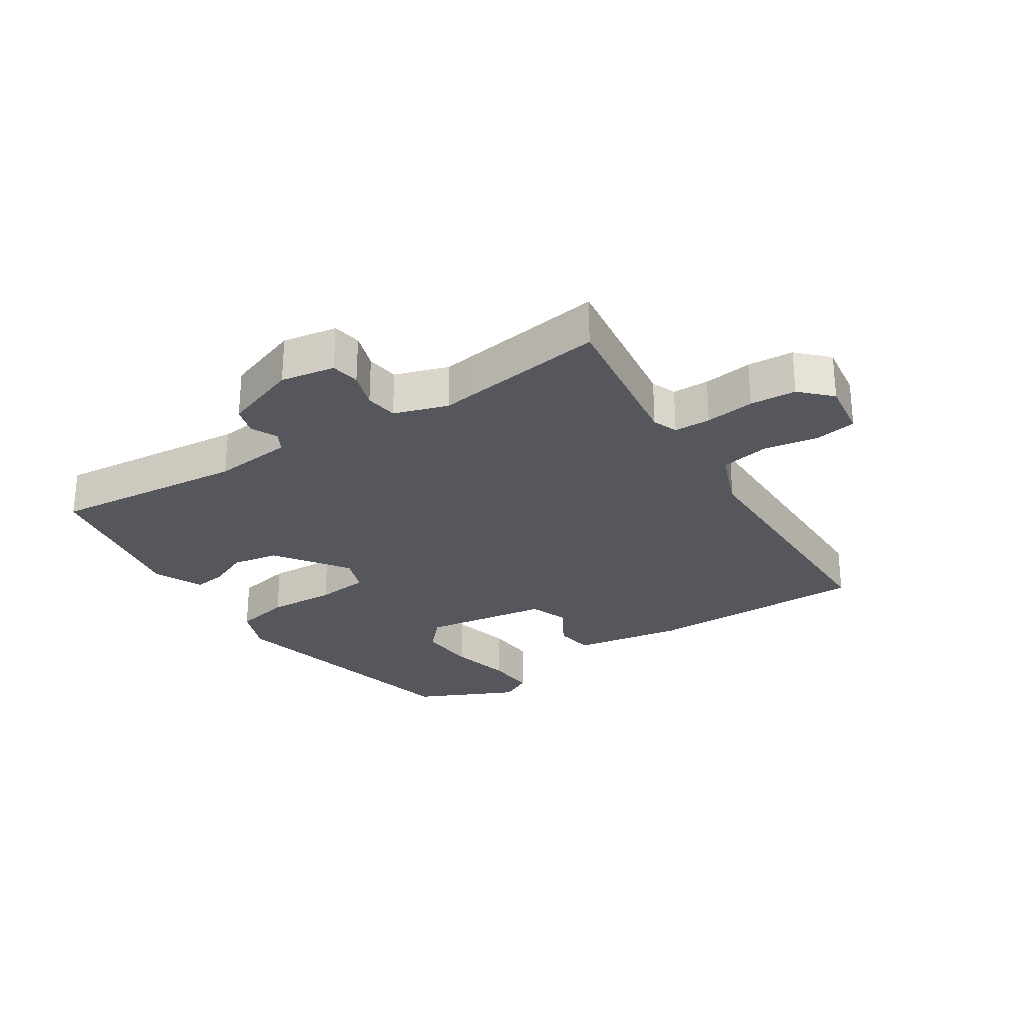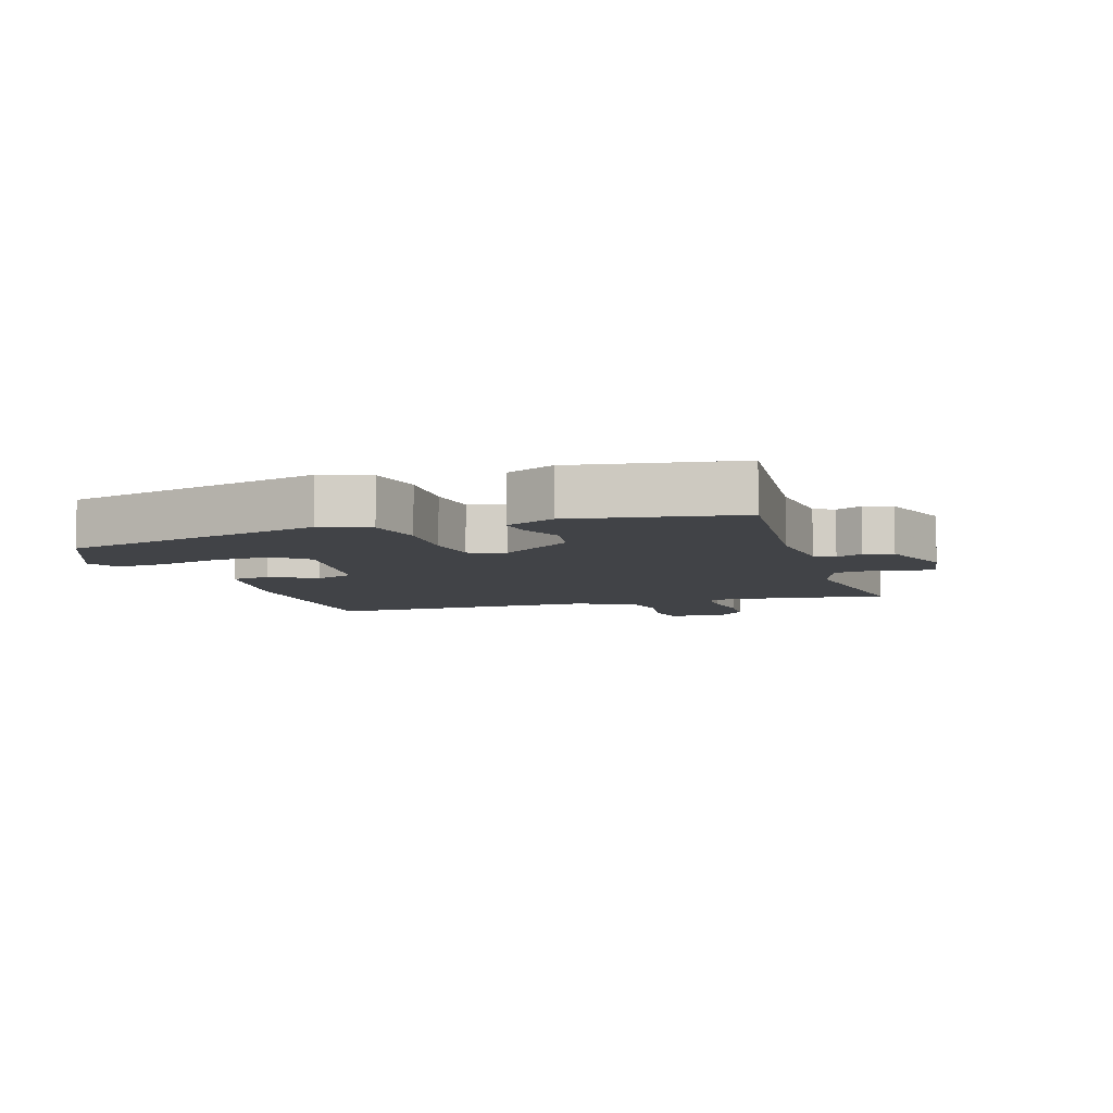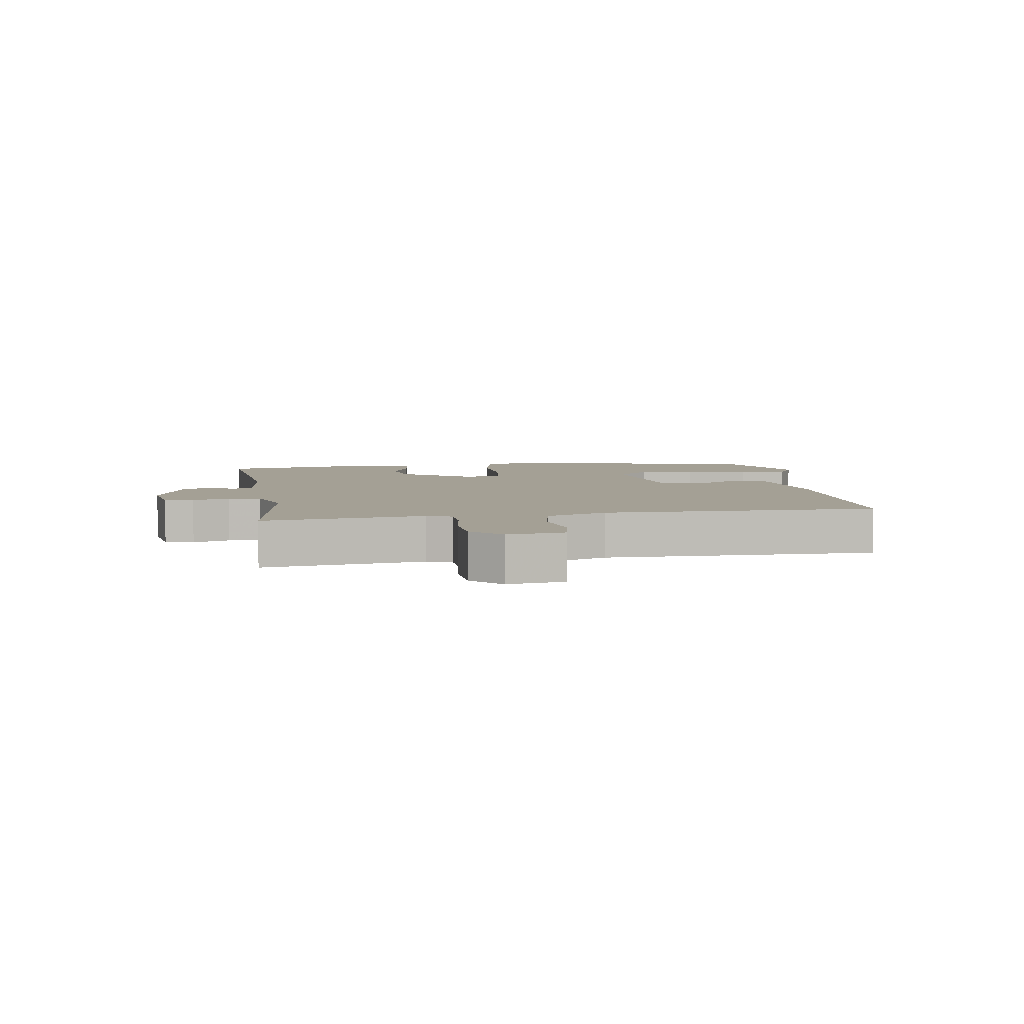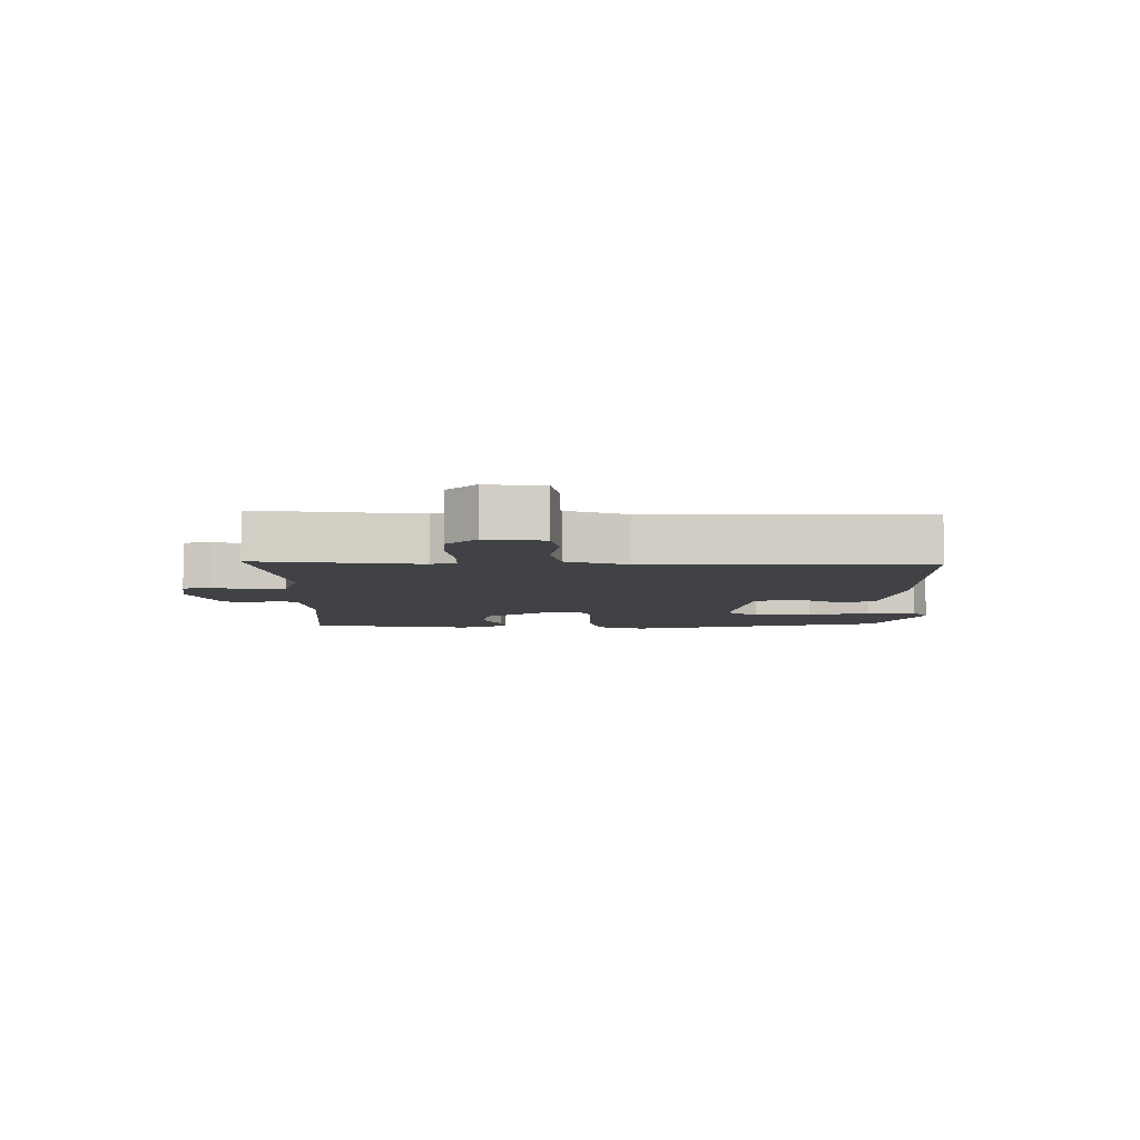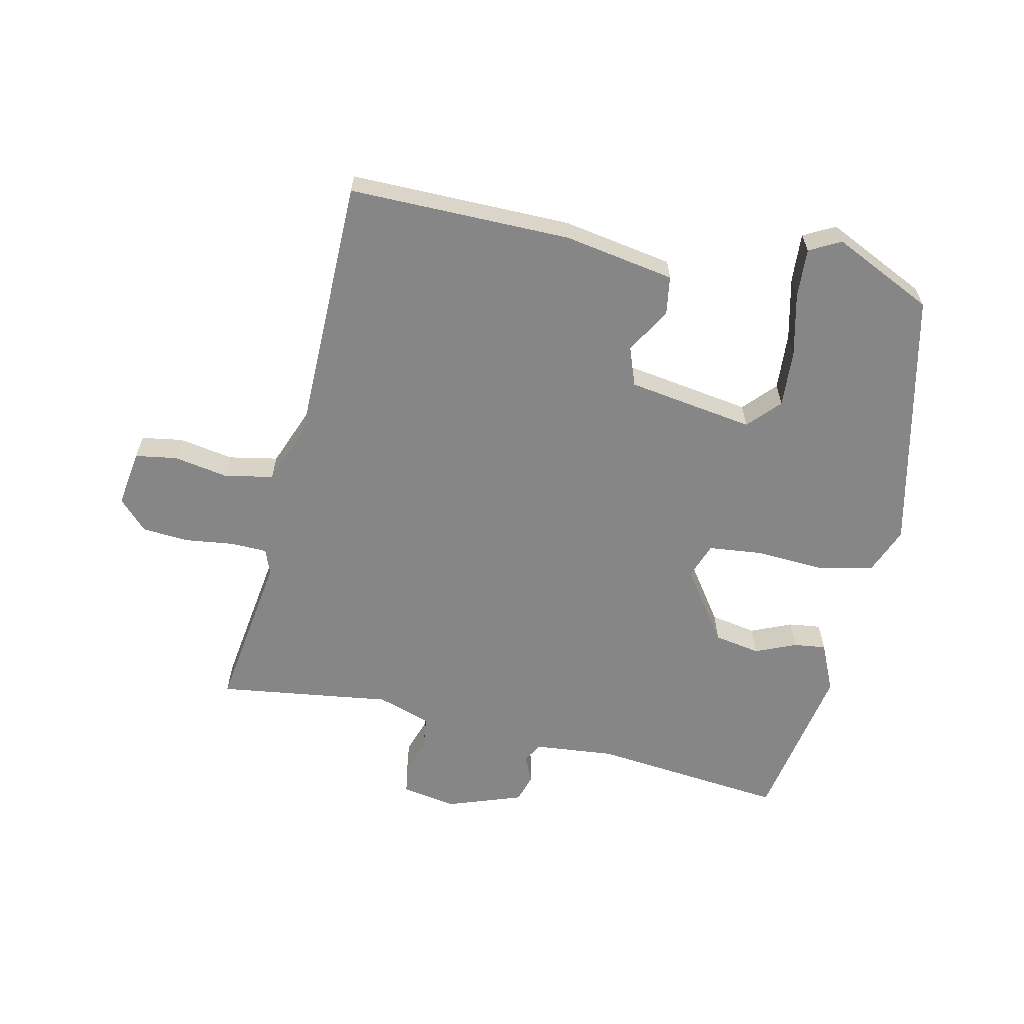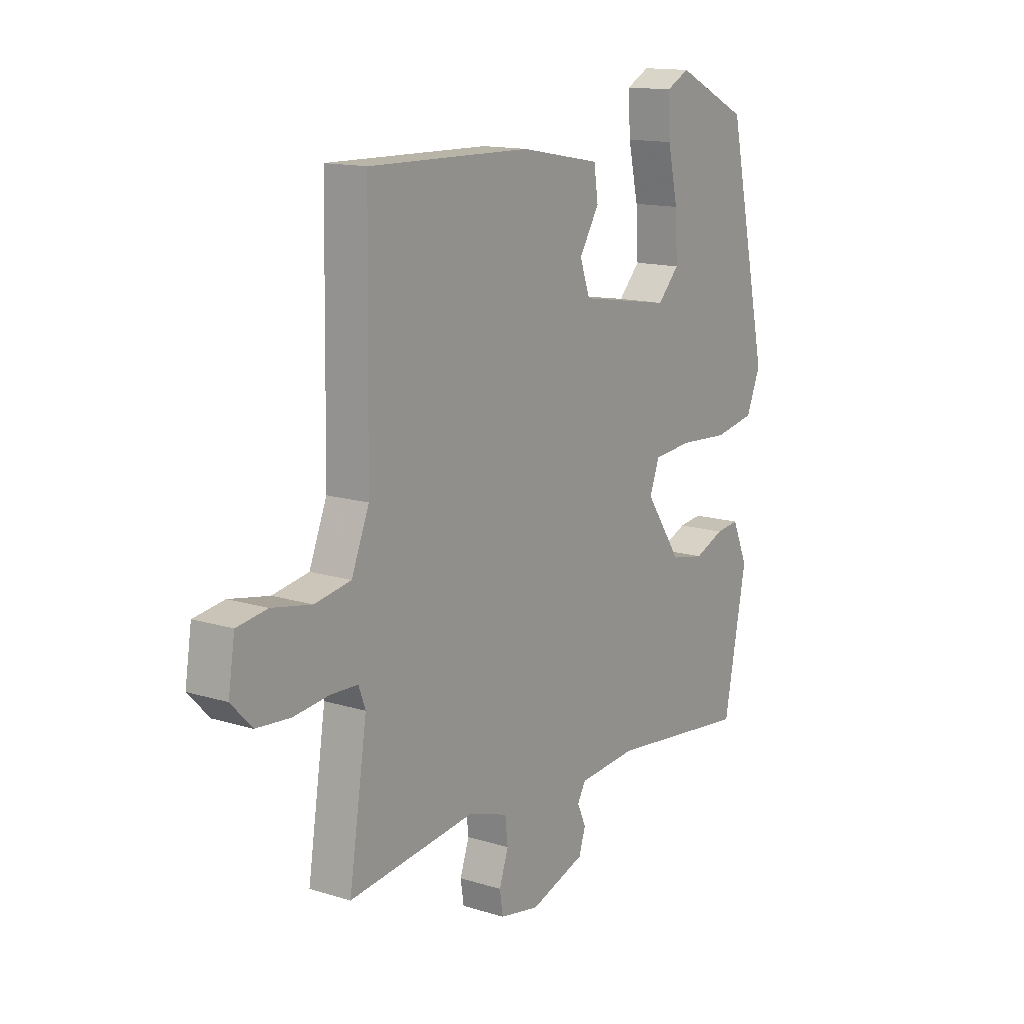
<metadata>
{"format":"obj","ext":"obj","renderer":"f3d","projection":"perspective","resolution":1024,"background":"white","views":[{"elev":-27.5,"azim":-146.2,"up":"+Y"},{"elev":-7.2,"azim":108.9,"up":"+Y"},{"elev":5.7,"azim":-97.6,"up":"+Y"},{"elev":-6.4,"azim":-88.5,"up":"+Y"},{"elev":-62.1,"azim":-11.9,"up":"+Y"},{"elev":14.0,"azim":-55.5,"up":"+Z"}]}
</metadata>
<code>
v 0.461 0.07 -0.537
v 0.154 0.07 -0.502
v 0.027 0.07 -0.513
v 0.009 0.07 -0.544
v 0.028 0.07 -0.586
v 0.014 0.07 -0.631
v -0.106 0.07 -0.672
v -0.192 0.07 -0.656
v -0.199 0.07 -0.61
v -0.179 0.07 -0.552
v -0.185 0.07 -0.5
v -0.27 0.07 -0.471
v -0.324 0.07 -0.478
v -0.546 0.07 -0.506
v -0.507 0.07 -0.252
v -0.522 0.07 -0.212
v -0.58 0.07 -0.21
v -0.658 0.07 -0.219
v -0.731 0.07 -0.213
v -0.776 0.07 -0.166
v -0.762 0.07 -0.076
v -0.696 0.07 -0.066
v -0.61 0.07 -0.082
v -0.532 0.07 -0.068
v -0.494 0.07 0.027
v -0.487 0.07 0.458
v -0.135 0.07 0.452
v 0.04 0.07 0.42
v 0.049 0.07 0.358
v 0.006 0.07 0.287
v 0.028 0.07 0.225
v 0.228 0.07 0.192
v 0.275 0.07 0.242
v 0.27 0.07 0.333
v 0.248 0.07 0.432
v 0.244 0.07 0.51
v 0.294 0.07 0.536
v 0.452 0.07 0.459
v 0.542 0.07 0.045
v 0.511 0.07 -0.03
v 0.422 0.07 -0.047
v 0.314 0.07 -0.04
v 0.229 0.07 -0.048
v 0.208 0.07 -0.105
v 0.287 0.07 -0.22
v 0.36 0.07 -0.234
v 0.425 0.07 -0.207
v 0.476 0.07 -0.201
v 0.51 0.07 -0.279
v 0.461 0 -0.537
v 0.154 0 -0.502
v 0.027 0 -0.513
v 0.009 0 -0.544
v 0.028 0 -0.586
v 0.014 0 -0.631
v -0.106 0 -0.672
v -0.192 0 -0.656
v -0.199 0 -0.61
v -0.179 0 -0.552
v -0.185 0 -0.5
v -0.27 0 -0.471
v -0.324 0 -0.478
v -0.546 0 -0.506
v -0.507 0 -0.252
v -0.522 0 -0.212
v -0.58 0 -0.21
v -0.658 0 -0.219
v -0.731 0 -0.213
v -0.776 0 -0.166
v -0.762 0 -0.076
v -0.696 0 -0.066
v -0.61 0 -0.082
v -0.532 0 -0.068
v -0.494 0 0.027
v -0.487 0 0.458
v -0.135 0 0.452
v 0.04 0 0.42
v 0.049 0 0.358
v 0.006 0 0.287
v 0.028 0 0.225
v 0.228 0 0.192
v 0.275 0 0.242
v 0.27 0 0.333
v 0.248 0 0.432
v 0.244 0 0.51
v 0.294 0 0.536
v 0.452 0 0.459
v 0.542 0 0.045
v 0.511 0 -0.03
v 0.422 0 -0.047
v 0.314 0 -0.04
v 0.229 0 -0.048
v 0.208 0 -0.105
v 0.287 0 -0.22
v 0.36 0 -0.234
v 0.425 0 -0.207
v 0.476 0 -0.201
v 0.51 0 -0.279
f 49 1 2
f 48 49 2
f 47 48 2
f 46 47 2
f 45 46 2 3
f 44 45 3
f 43 44 3 4
f 40 41 42
f 39 40 42
f 38 39 42
f 37 38 42
f 34 35 36 37
f 33 34 37 42
f 32 33 42 43
f 28 29 30
f 27 28 30
f 26 27 30
f 25 26 30
f 24 25 30 31
f 21 22 23
f 20 21 23
f 19 20 23
f 18 19 23
f 17 18 23
f 16 17 23 24
f 32 43 4
f 31 32 4
f 24 31 4
f 16 24 4
f 15 16 4
f 8 9 10
f 7 8 10
f 6 7 10
f 5 6 10
f 4 5 10
f 4 10 11
f 15 4 11 12
f 12 13 14 15
f 51 50 98
f 51 98 97
f 51 97 96
f 51 96 95
f 52 51 95 94
f 52 94 93
f 53 52 93 92
f 91 90 89
f 91 89 88
f 91 88 87
f 91 87 86
f 86 85 84 83
f 91 86 83 82
f 92 91 82 81
f 79 78 77
f 79 77 76
f 79 76 75
f 79 75 74
f 80 79 74 73
f 72 71 70
f 72 70 69
f 72 69 68
f 72 68 67
f 72 67 66
f 73 72 66 65
f 53 92 81
f 53 81 80
f 53 80 73
f 53 73 65
f 53 65 64
f 59 58 57
f 59 57 56
f 59 56 55
f 59 55 54
f 59 54 53
f 60 59 53
f 61 60 53 64
f 64 63 62 61
f 1 50 51 2
f 2 51 52 3
f 3 52 53 4
f 4 53 54 5
f 5 54 55 6
f 6 55 56 7
f 7 56 57 8
f 8 57 58 9
f 9 58 59 10
f 10 59 60 11
f 11 60 61 12
f 12 61 62 13
f 13 62 63 14
f 14 63 64 15
f 15 64 65 16
f 16 65 66 17
f 17 66 67 18
f 18 67 68 19
f 19 68 69 20
f 20 69 70 21
f 21 70 71 22
f 22 71 72 23
f 23 72 73 24
f 24 73 74 25
f 25 74 75 26
f 26 75 76 27
f 27 76 77 28
f 28 77 78 29
f 29 78 79 30
f 30 79 80 31
f 31 80 81 32
f 32 81 82 33
f 33 82 83 34
f 34 83 84 35
f 35 84 85 36
f 36 85 86 37
f 37 86 87 38
f 38 87 88 39
f 39 88 89 40
f 40 89 90 41
f 41 90 91 42
f 42 91 92 43
f 43 92 93 44
f 44 93 94 45
f 45 94 95 46
f 46 95 96 47
f 47 96 97 48
f 48 97 98 49
f 49 98 50 1

</code>
